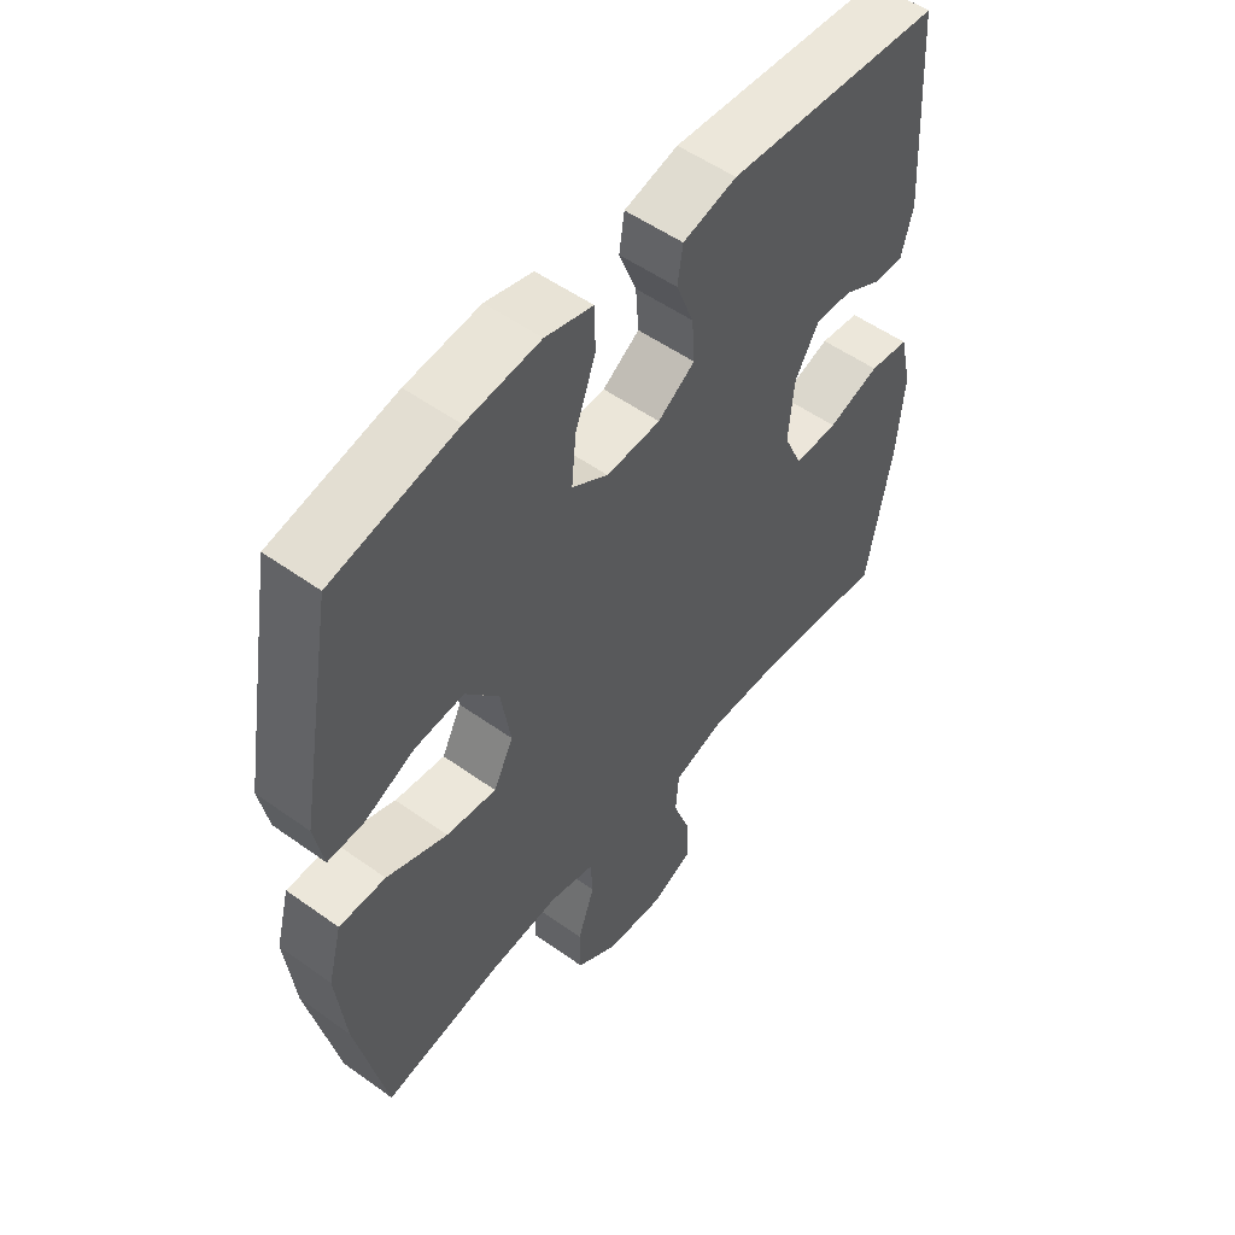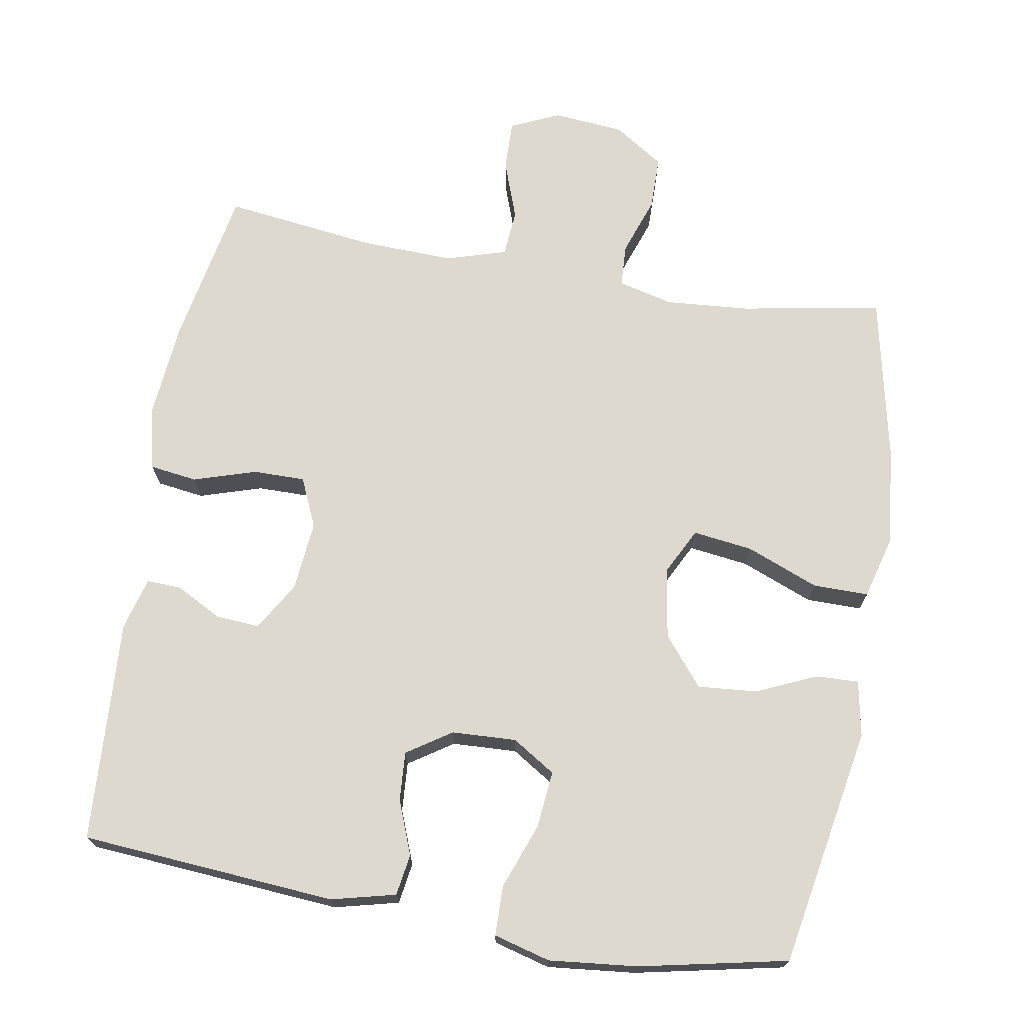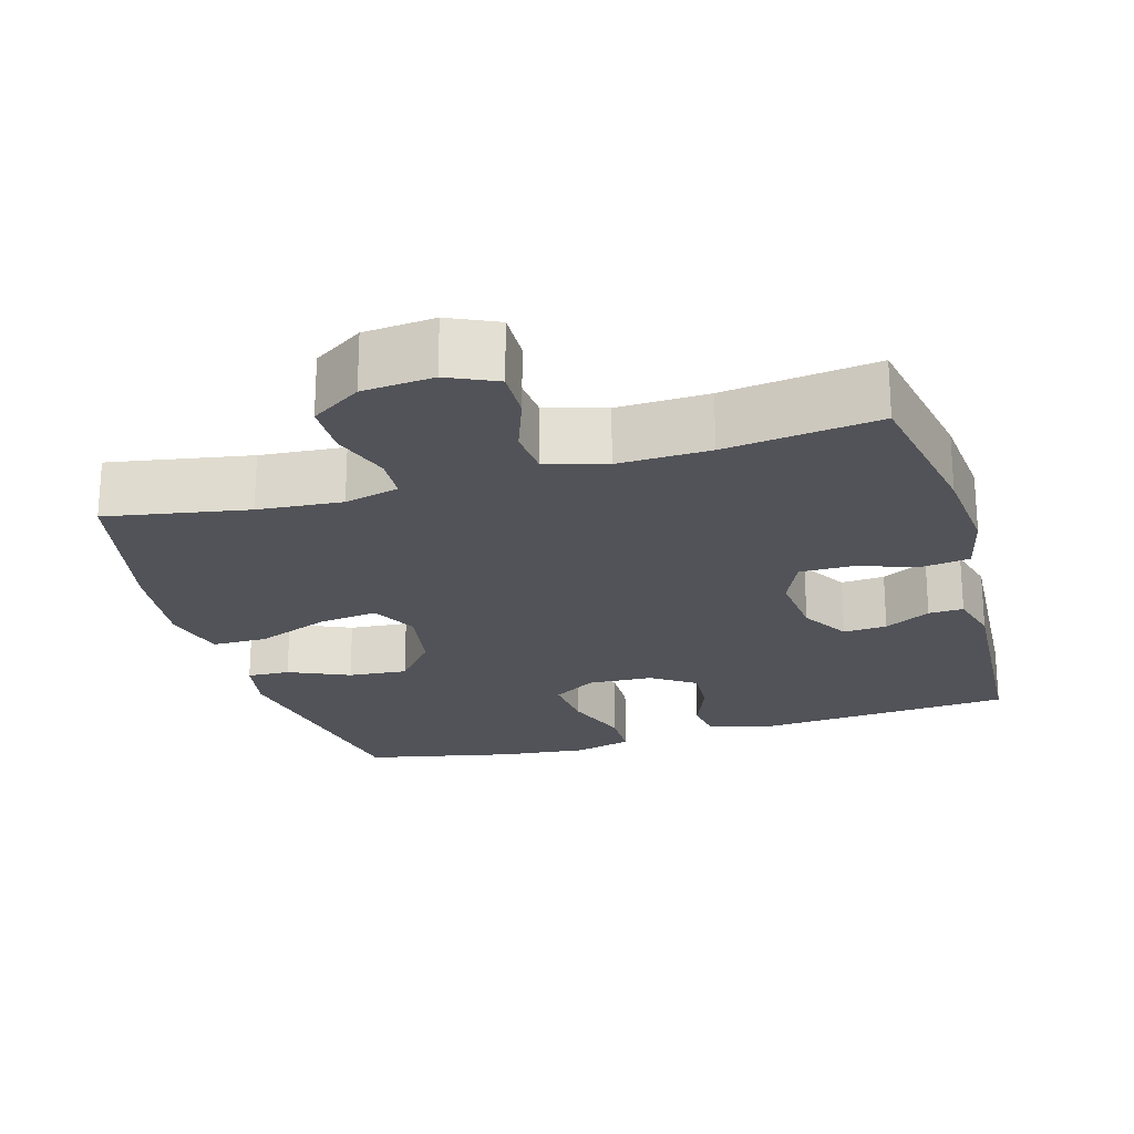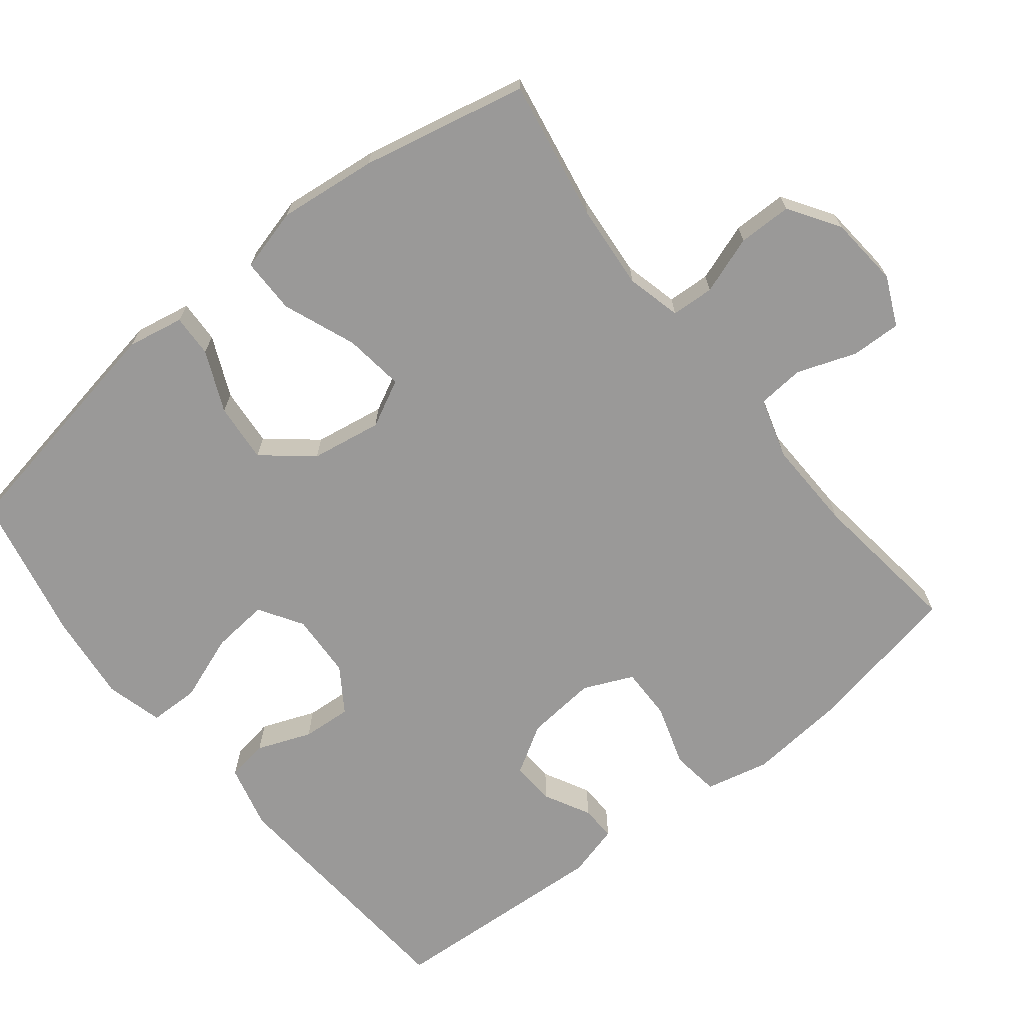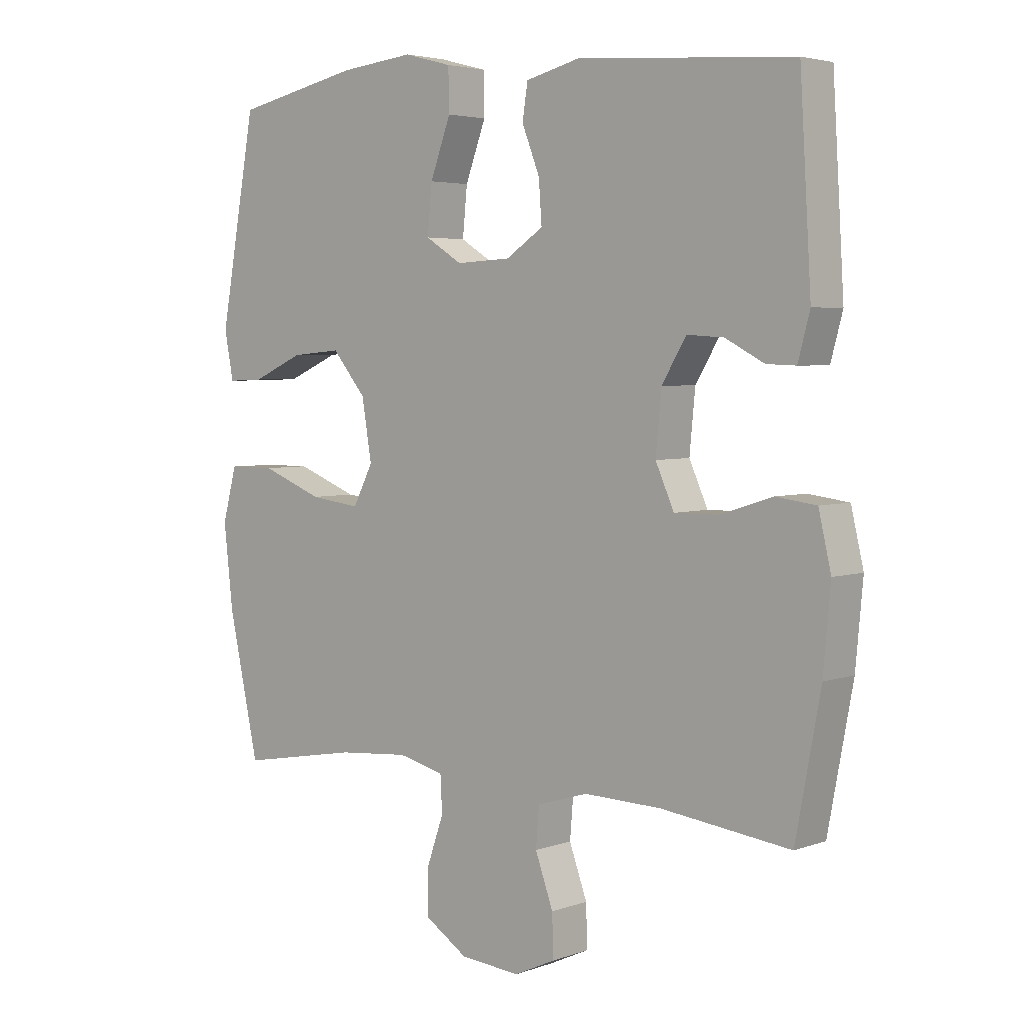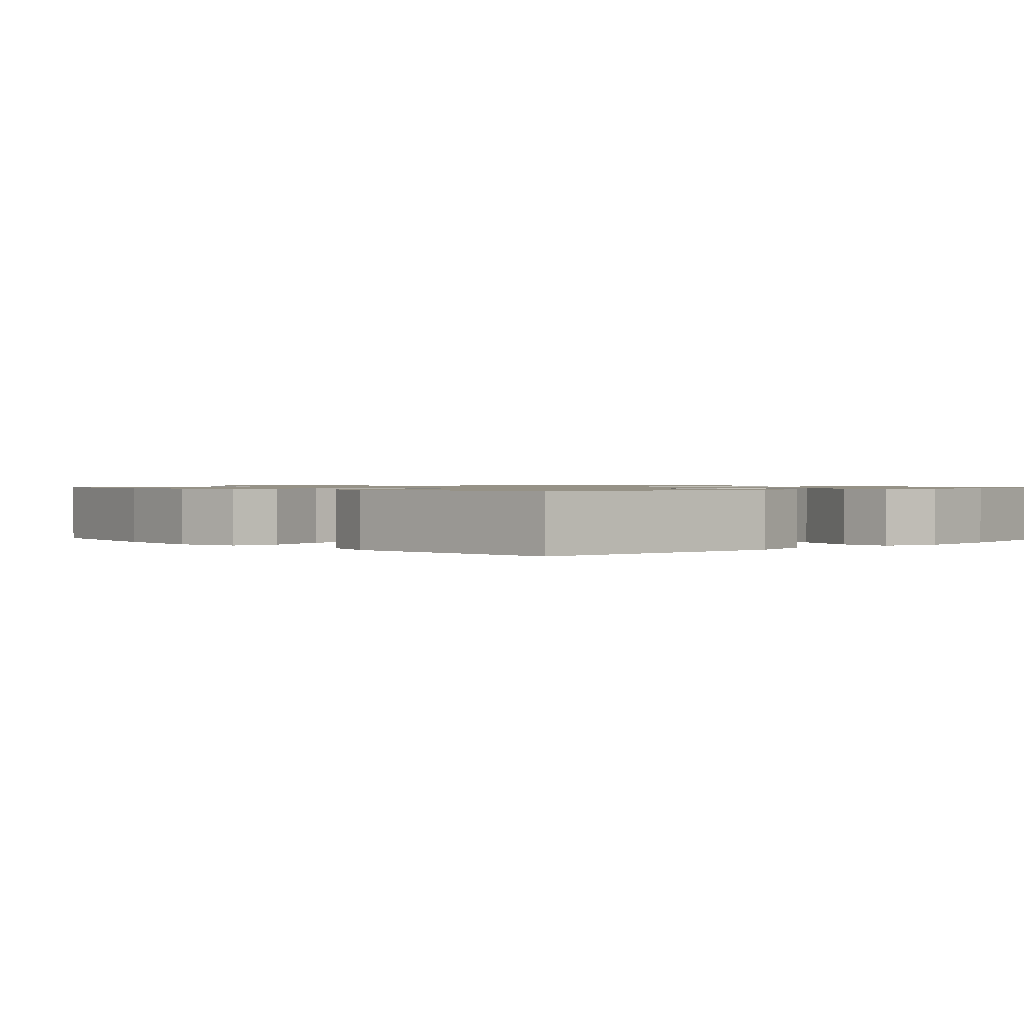
<metadata>
{"format":"obj","ext":"obj","renderer":"f3d","projection":"perspective","resolution":1024,"background":"white","views":[{"elev":53.1,"azim":127.5,"up":"+Z"},{"elev":71.5,"azim":9.9,"up":"+Y"},{"elev":-22.7,"azim":-163.8,"up":"+Y"},{"elev":-69.1,"azim":128.5,"up":"+Y"},{"elev":4.0,"azim":-139.2,"up":"+Z"},{"elev":1.0,"azim":-43.3,"up":"+Y"}]}
</metadata>
<code>
o path7170
v 0.2839 0.0375 0.5744
v 0.1608 0.0375 0.5875
v 0.08179 0.0375 0.5664
v 0.08047 0.0375 0.4971
v 0.1144 0.0375 0.4051
v 0.1219 0.0375 0.3259
v 0.06153 0.0375 0.2879
v -0.0286 0.0375 0.2923
v -0.09025 0.0375 0.3333
v -0.08531 0.0375 0.4019
v -0.05603 0.0375 0.477
v -0.06477 0.0375 0.5345
v -0.1542 0.0375 0.5568
v -0.5114 0.0375 0.5306
v -0.5301 0.0375 0.2192
v -0.5105 0.0375 0.1462
v -0.4621 0.0375 0.1481
v -0.3981 0.0375 0.1818
v -0.3375 0.0375 0.1857
v -0.2971 0.0375 0.1186
v -0.2878 0.0375 0.02046
v -0.3185 0.0375 -0.04816
v -0.3909 0.0375 -0.04745
v -0.4777 0.0375 -0.01994
v -0.5439 0.0375 -0.02876
v -0.5645 0.0375 -0.1173
v -0.5526 0.0375 -0.2503
v -0.5114 0.0375 -0.4711
v -0.298 0.0375 -0.4445
v -0.1702 0.0375 -0.4408
v -0.08641 0.0375 -0.4663
v -0.08106 0.0375 -0.5313
v -0.1107 0.0375 -0.6137
v -0.1127 0.0375 -0.683
v -0.04443 0.0375 -0.7144
v 0.0545 0.0375 -0.7056
v 0.1243 0.0375 -0.6602
v 0.1249 0.0375 -0.5856
v 0.09674 0.0375 -0.5049
v 0.0998 0.0375 -0.4454
v 0.176 0.0375 -0.4264
v 0.2935 0.0375 -0.4362
v 0.4905 0.0375 -0.4711
v 0.5405 0.0375 -0.2402
v 0.5557 0.0375 -0.1028
v 0.5325 0.0375 -0.01521
v 0.4552 0.0375 -0.01514
v 0.354 0.0375 -0.05499
v 0.2704 0.0375 -0.06578
v 0.2375 0.0375 -0.000782
v 0.2538 0.0375 0.09762
v 0.3095 0.0375 0.1648
v 0.3918 0.0375 0.1577
v 0.4761 0.0375 0.1202
v 0.5354 0.0375 0.1178
v 0.5503 0.0375 0.1961
v 0.4905 0.0375 0.5306
v 0.2839 -0.0375 0.5744
v 0.1608 -0.0375 0.5875
v 0.08179 -0.0375 0.5664
v 0.08047 -0.0375 0.4971
v 0.1144 -0.0375 0.4051
v 0.1219 -0.0375 0.3259
v 0.06153 -0.0375 0.2879
v -0.0286 -0.0375 0.2923
v -0.09025 -0.0375 0.3333
v -0.08531 -0.0375 0.4019
v -0.05603 -0.0375 0.477
v -0.06477 -0.0375 0.5345
v -0.1542 -0.0375 0.5568
v -0.5114 -0.0375 0.5306
v -0.5301 -0.0375 0.2192
v -0.5105 -0.0375 0.1462
v -0.4621 -0.0375 0.1481
v -0.3981 -0.0375 0.1818
v -0.3375 -0.0375 0.1857
v -0.2971 -0.0375 0.1186
v -0.2878 -0.0375 0.02046
v -0.3185 -0.0375 -0.04816
v -0.3909 -0.0375 -0.04745
v -0.4777 -0.0375 -0.01994
v -0.5439 -0.0375 -0.02876
v -0.5645 -0.0375 -0.1173
v -0.5526 -0.0375 -0.2503
v -0.5114 -0.0375 -0.4711
v -0.298 -0.0375 -0.4445
v -0.1702 -0.0375 -0.4408
v -0.08641 -0.0375 -0.4663
v -0.08106 -0.0375 -0.5313
v -0.1107 -0.0375 -0.6137
v -0.1127 -0.0375 -0.683
v -0.04443 -0.0375 -0.7144
v 0.0545 -0.0375 -0.7056
v 0.1243 -0.0375 -0.6602
v 0.1249 -0.0375 -0.5856
v 0.09674 -0.0375 -0.5049
v 0.0998 -0.0375 -0.4454
v 0.176 -0.0375 -0.4264
v 0.2935 -0.0375 -0.4362
v 0.4905 -0.0375 -0.4711
v 0.5405 -0.0375 -0.2402
v 0.5557 -0.0375 -0.1028
v 0.5325 -0.0375 -0.01521
v 0.4552 -0.0375 -0.01514
v 0.354 -0.0375 -0.05499
v 0.2704 -0.0375 -0.06578
v 0.2375 -0.0375 -0.000782
v 0.2538 -0.0375 0.09762
v 0.3095 -0.0375 0.1648
v 0.3918 -0.0375 0.1577
v 0.4761 -0.0375 0.1202
v 0.5354 -0.0375 0.1178
v 0.5503 -0.0375 0.1961
v 0.4905 -0.0375 0.5306
v 0.2839 0.0375 0.5744
v 0.1608 0.0375 0.5875
v 0.08179 0.0375 0.5664
v 0.08179 0.0375 0.5664
v 0.08047 0.0375 0.4971
v -0.06477 0.0375 0.5345
v -0.06477 0.0375 0.5345
v -0.1542 0.0375 0.5568
v 0.4905 0.0375 0.5306
v 0.4905 0.0375 0.5306
v -0.05603 0.0375 0.477
v -0.5114 0.0375 0.5306
v -0.5114 0.0375 0.5306
v 0.1144 0.0375 0.4051
v -0.08531 0.0375 0.4019
v 0.1219 0.0375 0.3259
v 0.1219 0.0375 0.3259
v -0.09025 0.0375 0.3333
v -0.09025 0.0375 0.3333
v -0.5301 0.0375 0.2192
v -0.0286 0.0375 0.2923
v 0.06153 0.0375 0.2879
v 0.5503 0.0375 0.1961
v -0.3981 0.0375 0.1818
v -0.3375 0.0375 0.1857
v -0.3375 0.0375 0.1857
v -0.5105 0.0375 0.1462
v -0.5105 0.0375 0.1462
v 0.5354 0.0375 0.1178
v 0.5354 0.0375 0.1178
v 0.3095 0.0375 0.1648
v 0.3918 0.0375 0.1577
v -0.2971 0.0375 0.1186
v -0.4621 0.0375 0.1481
v 0.2538 0.0375 0.09762
v 0.4761 0.0375 0.1202
v -0.2878 0.0375 0.02046
v 0.2375 0.0375 -0.000782
v -0.3185 0.0375 -0.04816
v -0.3185 0.0375 -0.04816
v 0.2704 0.0375 -0.06578
v 0.2704 0.0375 -0.06578
v 0.5325 0.0375 -0.01521
v 0.5325 0.0375 -0.01521
v 0.4552 0.0375 -0.01514
v 0.354 0.0375 -0.05499
v 0.5557 0.0375 -0.1028
v -0.3909 0.0375 -0.04745
v -0.4777 0.0375 -0.01994
v -0.5439 0.0375 -0.02876
v -0.5439 0.0375 -0.02876
v -0.5645 0.0375 -0.1173
v 0.5405 0.0375 -0.2402
v -0.5526 0.0375 -0.2503
v 0.4905 0.0375 -0.4711
v 0.4905 0.0375 -0.4711
v 0.176 0.0375 -0.4264
v 0.2935 0.0375 -0.4362
v 0.0998 0.0375 -0.4454
v 0.0998 0.0375 -0.4454
v -0.1702 0.0375 -0.4408
v -0.08641 0.0375 -0.4663
v -0.08641 0.0375 -0.4663
v -0.298 0.0375 -0.4445
v 0.09674 0.0375 -0.5049
v -0.5114 0.0375 -0.4711
v -0.5114 0.0375 -0.4711
v -0.08106 0.0375 -0.5313
v 0.1249 0.0375 -0.5856
v -0.1107 0.0375 -0.6137
v 0.1243 0.0375 -0.6602
v -0.1127 0.0375 -0.683
v -0.1127 0.0375 -0.683
v 0.0545 0.0375 -0.7056
v -0.04443 0.0375 -0.7144
v 0.2839 -0.0375 0.5744
v 0.1608 -0.0375 0.5875
v 0.08179 -0.0375 0.5664
v 0.08179 -0.0375 0.5664
v 0.08047 -0.0375 0.4971
v -0.06477 -0.0375 0.5345
v -0.06477 -0.0375 0.5345
v -0.1542 -0.0375 0.5568
v 0.4905 -0.0375 0.5306
v 0.4905 -0.0375 0.5306
v -0.05603 -0.0375 0.477
v -0.5114 -0.0375 0.5306
v -0.5114 -0.0375 0.5306
v 0.1144 -0.0375 0.4051
v -0.08531 -0.0375 0.4019
v 0.1219 -0.0375 0.3259
v 0.1219 -0.0375 0.3259
v -0.09025 -0.0375 0.3333
v -0.09025 -0.0375 0.3333
v -0.5301 -0.0375 0.2192
v -0.0286 -0.0375 0.2923
v 0.06153 -0.0375 0.2879
v 0.5503 -0.0375 0.1961
v -0.3981 -0.0375 0.1818
v -0.3375 -0.0375 0.1857
v -0.3375 -0.0375 0.1857
v -0.5105 -0.0375 0.1462
v -0.5105 -0.0375 0.1462
v 0.5354 -0.0375 0.1178
v 0.5354 -0.0375 0.1178
v 0.3095 -0.0375 0.1648
v 0.3918 -0.0375 0.1577
v -0.2971 -0.0375 0.1186
v -0.4621 -0.0375 0.1481
v 0.2538 -0.0375 0.09762
v 0.4761 -0.0375 0.1202
v -0.2878 -0.0375 0.02046
v 0.2375 -0.0375 -0.000782
v -0.3185 -0.0375 -0.04816
v -0.3185 -0.0375 -0.04816
v 0.2704 -0.0375 -0.06578
v 0.2704 -0.0375 -0.06578
v 0.5325 -0.0375 -0.01521
v 0.5325 -0.0375 -0.01521
v 0.4552 -0.0375 -0.01514
v 0.354 -0.0375 -0.05499
v 0.5557 -0.0375 -0.1028
v -0.3909 -0.0375 -0.04745
v -0.4777 -0.0375 -0.01994
v -0.5439 -0.0375 -0.02876
v -0.5439 -0.0375 -0.02876
v -0.5645 -0.0375 -0.1173
v 0.5405 -0.0375 -0.2402
v -0.5526 -0.0375 -0.2503
v 0.4905 -0.0375 -0.4711
v 0.4905 -0.0375 -0.4711
v 0.176 -0.0375 -0.4264
v 0.2935 -0.0375 -0.4362
v 0.0998 -0.0375 -0.4454
v 0.0998 -0.0375 -0.4454
v -0.1702 -0.0375 -0.4408
v -0.08641 -0.0375 -0.4663
v -0.08641 -0.0375 -0.4663
v -0.298 -0.0375 -0.4445
v 0.09674 -0.0375 -0.5049
v -0.5114 -0.0375 -0.4711
v -0.5114 -0.0375 -0.4711
v -0.08106 -0.0375 -0.5313
v 0.1249 -0.0375 -0.5856
v -0.1107 -0.0375 -0.6137
v 0.1243 -0.0375 -0.6602
v -0.1127 -0.0375 -0.683
v -0.1127 -0.0375 -0.683
v 0.0545 -0.0375 -0.7056
v -0.04443 -0.0375 -0.7144
f 225 212 221
f 246 230 248
f 247 235 230
f 242 247 244
f 241 238 239
f 243 237 241
f 243 228 237
f 218 212 225
f 253 228 243
f 213 209 223
f 205 190 203
f 209 213 201
f 251 228 250
f 223 209 216
f 211 224 205
f 242 235 247
f 224 211 227
f 195 197 200
f 248 227 251
f 227 211 210
f 253 243 255
f 258 257 263
f 226 210 222
f 207 204 214
f 232 234 236
f 198 221 212
f 204 197 214
f 257 254 251
f 198 220 221
f 200 197 204
f 248 251 254
f 192 194 191
f 214 201 213
f 263 259 264
f 210 207 222
f 205 220 190
f 197 201 214
f 235 236 234
f 220 205 224
f 264 259 261
f 190 220 198
f 203 191 194
f 250 228 253
f 227 226 228
f 227 210 226
f 222 207 214
f 247 230 246
f 236 235 242
f 258 263 260
f 251 227 228
f 191 203 190
f 230 227 248
f 237 238 241
f 257 259 263
f 254 257 258
f 1 2 59 58
f 2 118 193 59
f 3 4 61 60
f 121 13 70 196
f 124 1 58 199
f 11 12 69 68
f 13 127 202 70
f 4 5 62 61
f 10 11 68 67
f 5 131 206 62
f 133 10 67 208
f 14 15 72 71
f 8 9 66 65
f 6 7 64 63
f 56 57 114 113
f 7 8 65 64
f 18 140 215 75
f 15 142 217 72
f 144 56 113 219
f 52 53 110 109
f 19 20 77 76
f 17 18 75 74
f 16 17 74 73
f 51 52 109 108
f 54 55 112 111
f 53 54 111 110
f 20 21 78 77
f 50 51 108 107
f 21 154 229 78
f 156 50 107 231
f 158 47 104 233
f 47 48 105 104
f 45 46 103 102
f 23 24 81 80
f 24 165 240 81
f 25 26 83 82
f 22 23 80 79
f 48 49 106 105
f 44 45 102 101
f 26 27 84 83
f 170 44 101 245
f 41 42 99 98
f 174 41 98 249
f 30 177 252 87
f 29 30 87 86
f 39 40 97 96
f 181 29 86 256
f 27 28 85 84
f 42 43 100 99
f 31 32 89 88
f 38 39 96 95
f 32 33 90 89
f 37 38 95 94
f 33 187 262 90
f 36 37 94 93
f 35 36 93 92
f 34 35 92 91
f 150 146 137
f 171 173 155
f 172 155 160
f 167 169 172
f 166 164 163
f 168 166 162
f 168 162 153
f 143 150 137
f 178 168 153
f 138 148 134
f 130 128 115
f 134 126 138
f 176 175 153
f 148 141 134
f 136 130 149
f 167 172 160
f 149 152 136
f 120 125 122
f 173 176 152
f 152 135 136
f 178 180 168
f 183 188 182
f 151 147 135
f 132 139 129
f 157 161 159
f 123 137 146
f 129 139 122
f 182 176 179
f 123 146 145
f 125 129 122
f 173 179 176
f 117 116 119
f 139 138 126
f 188 189 184
f 135 147 132
f 130 115 145
f 122 139 126
f 160 159 161
f 145 149 130
f 189 186 184
f 115 123 145
f 128 119 116
f 175 178 153
f 152 153 151
f 152 151 135
f 147 139 132
f 172 171 155
f 161 167 160
f 183 185 188
f 176 153 152
f 116 115 128
f 155 173 152
f 162 166 163
f 182 188 184
f 179 183 182

</code>
